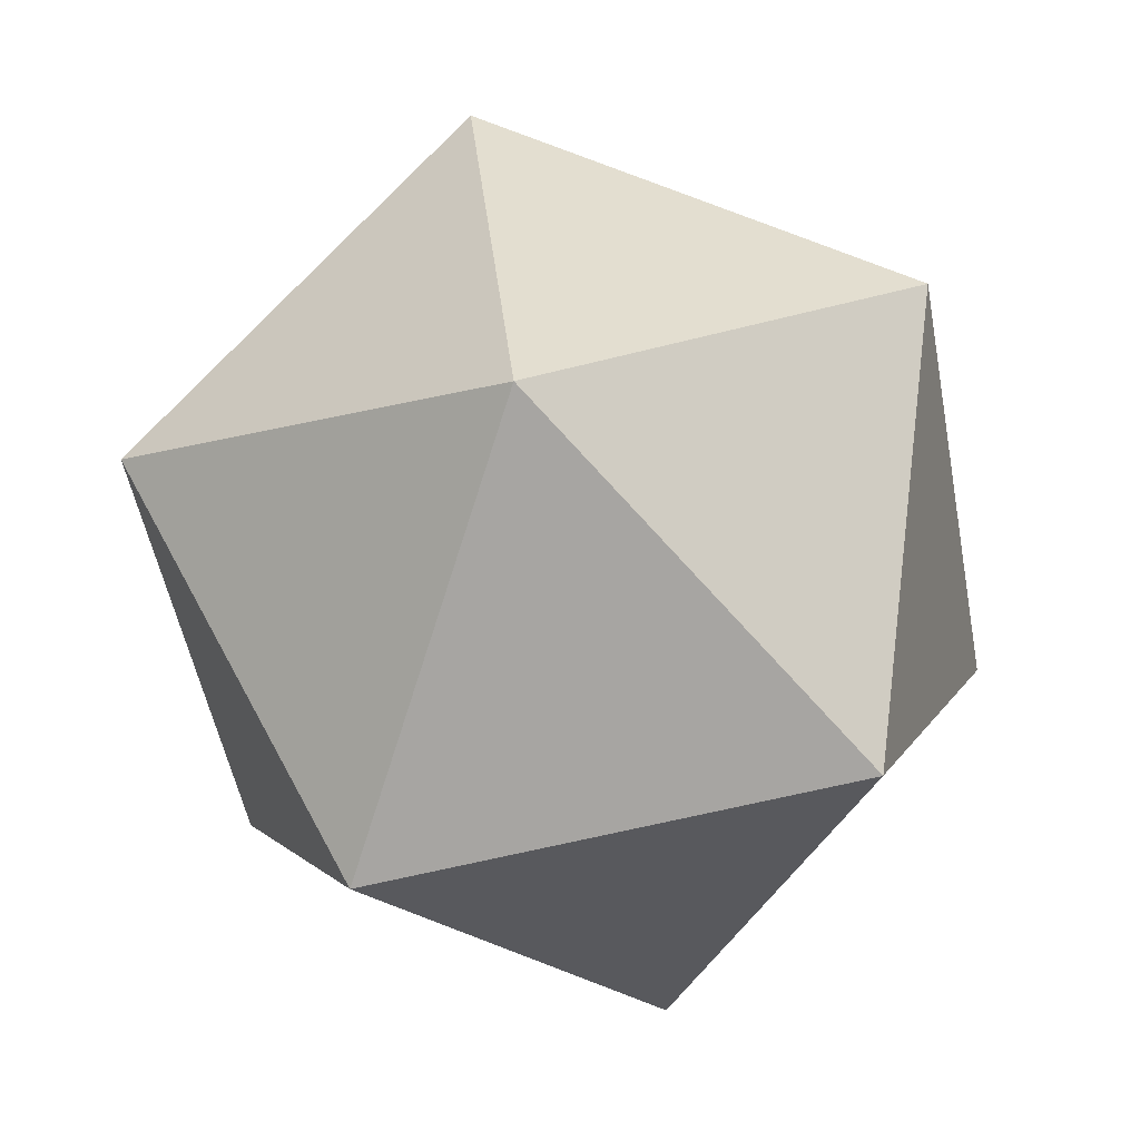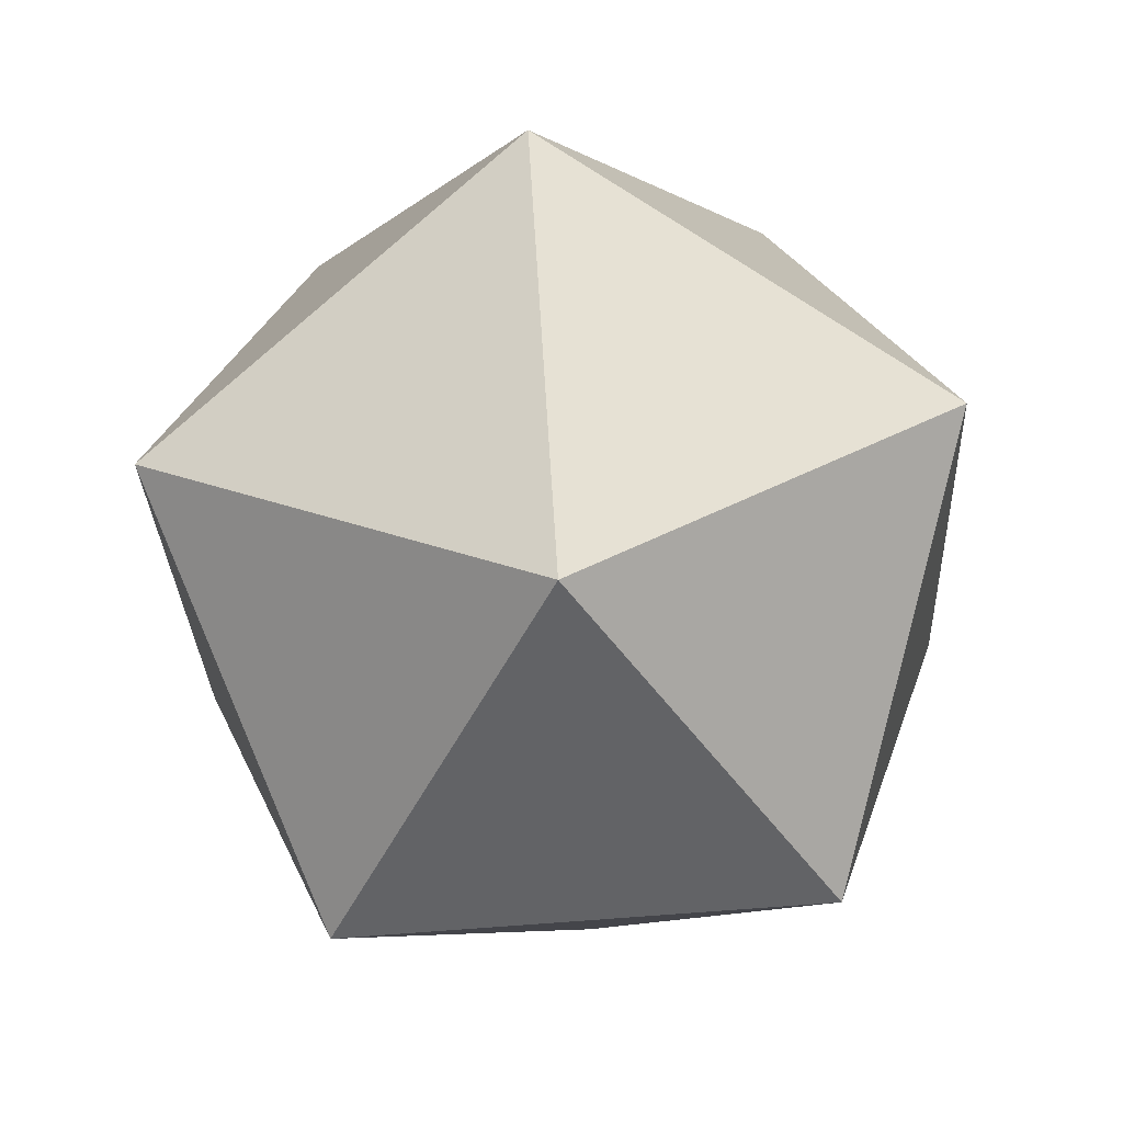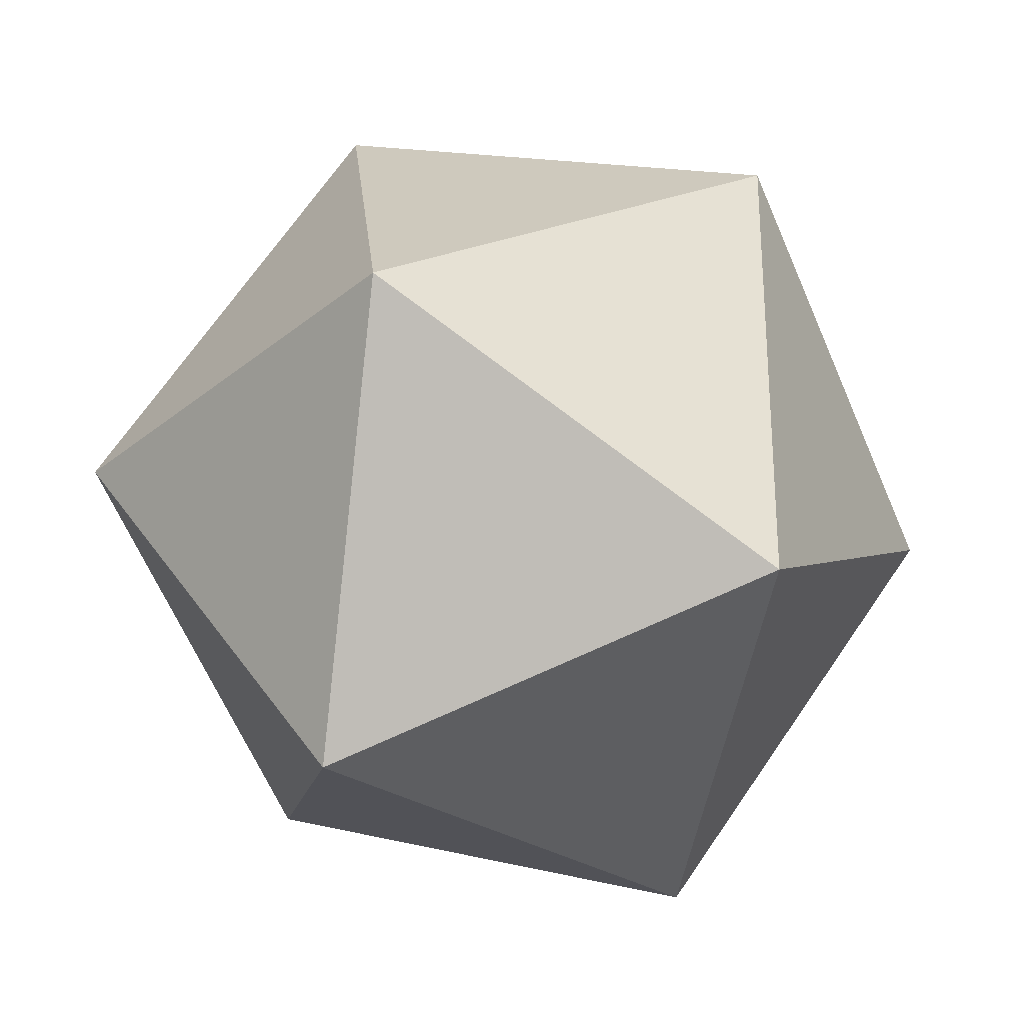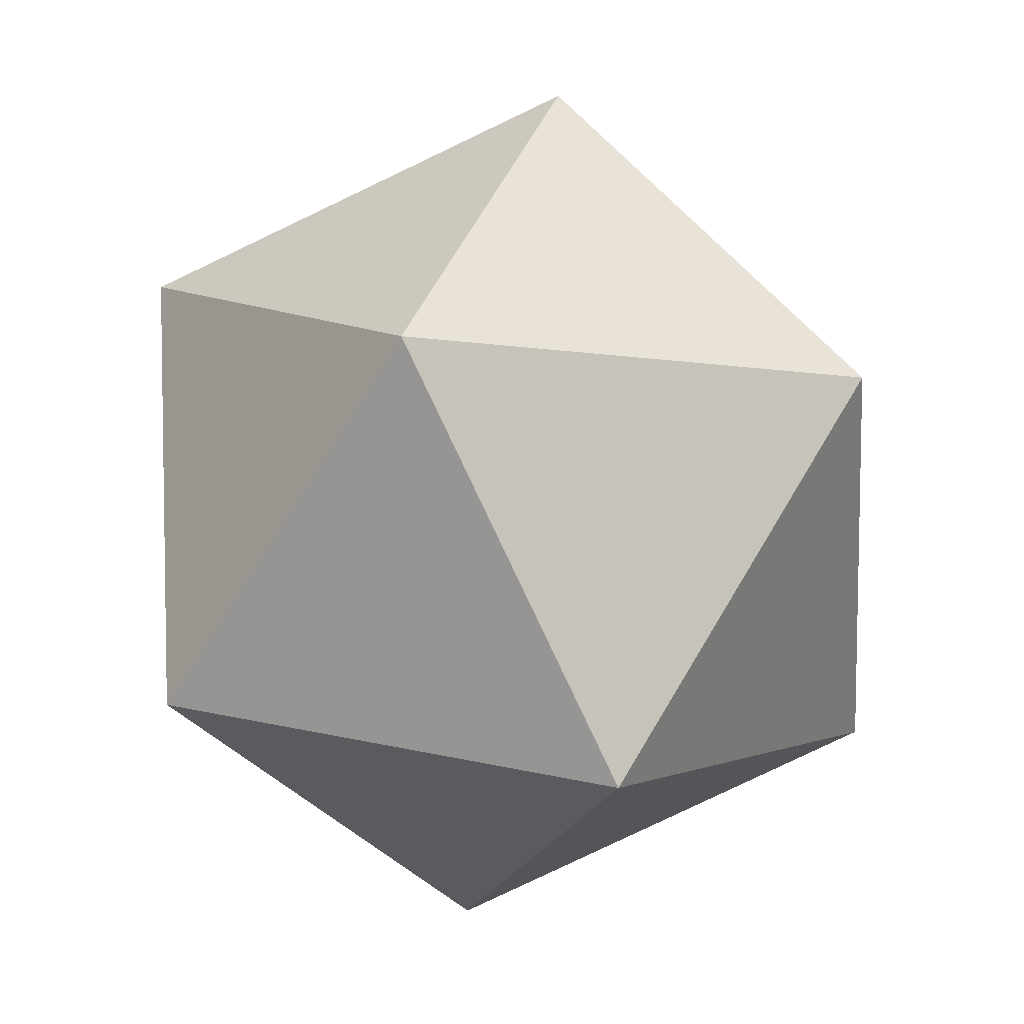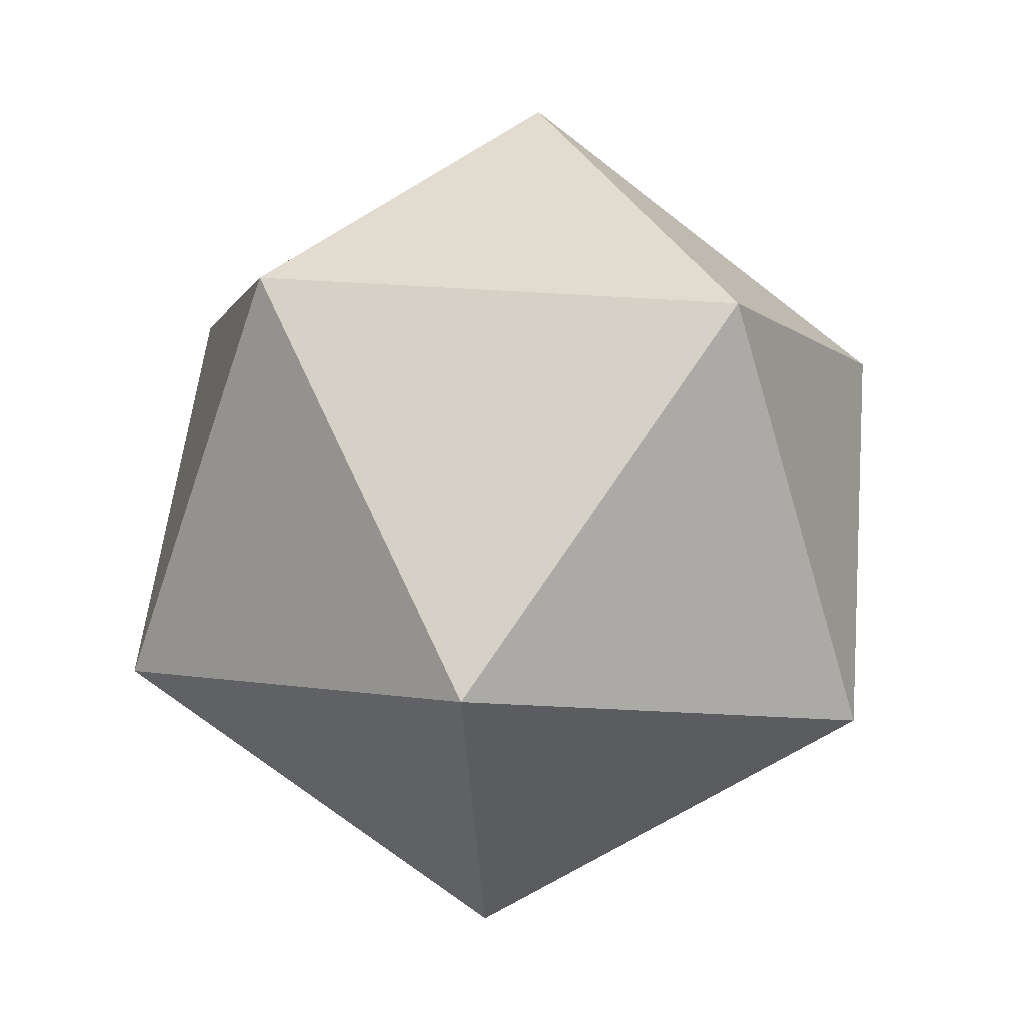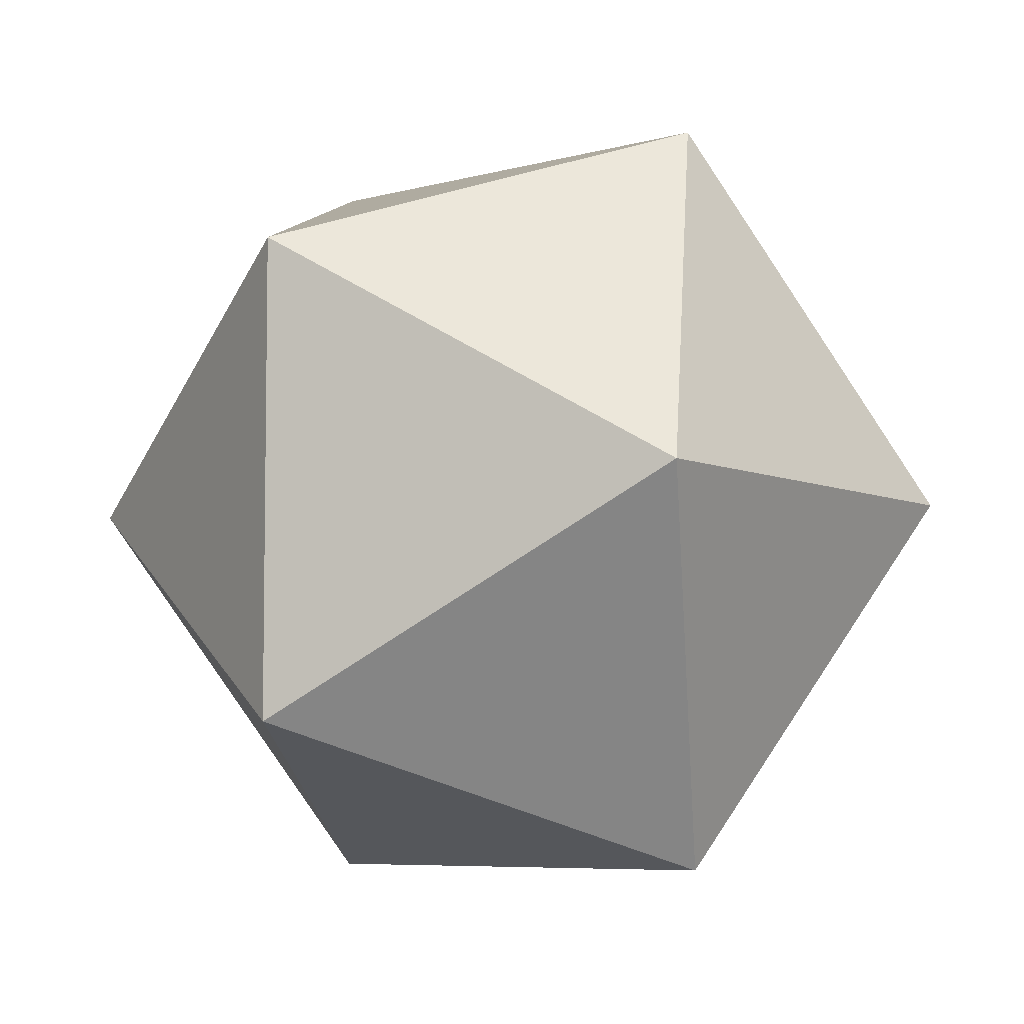
<metadata>
{"format":"obj","ext":"obj","renderer":"f3d","projection":"perspective","resolution":1024,"background":"white","views":[{"elev":-54.3,"azim":-10.1,"up":"+Z"},{"elev":65.8,"azim":65.6,"up":"+Z"},{"elev":3.9,"azim":-176.8,"up":"+Z"},{"elev":-18.0,"azim":50.4,"up":"+Z"},{"elev":34.5,"azim":90.2,"up":"+Y"},{"elev":24.7,"azim":-46.9,"up":"+Z"}]}
</metadata>
<code>
o D20
v -0.01604 0.007549 -0.03613
v 0.02327 -0.007549 -0.03196
v 0.01438 0.03198 -0.01975
v -0.009915 -0.03198 -0.02233
v -0.02429 0.03198 -0.002578
v -0.03931 -0.007549 -0.004171
v -0.02327 0.007549 0.03196
v -0.01438 -0.03198 0.01975
v 0.01604 -0.007549 0.03613
v 0.02429 -0.03198 0.002578
v 0.03931 0.007549 0.004171
v 0.009915 0.03198 0.02233
f 3 2 1
f 4 1 2
f 1 5 3
f 1 4 6
f 1 6 5
f 7 6 8
f 7 5 6
f 6 4 8
f 8 9 7
f 9 8 10
f 10 8 4
f 2 11 10
f 9 10 11
f 2 10 4
f 2 3 11
f 9 11 12
f 11 3 12
f 7 12 5
f 12 7 9
f 5 12 3

</code>
